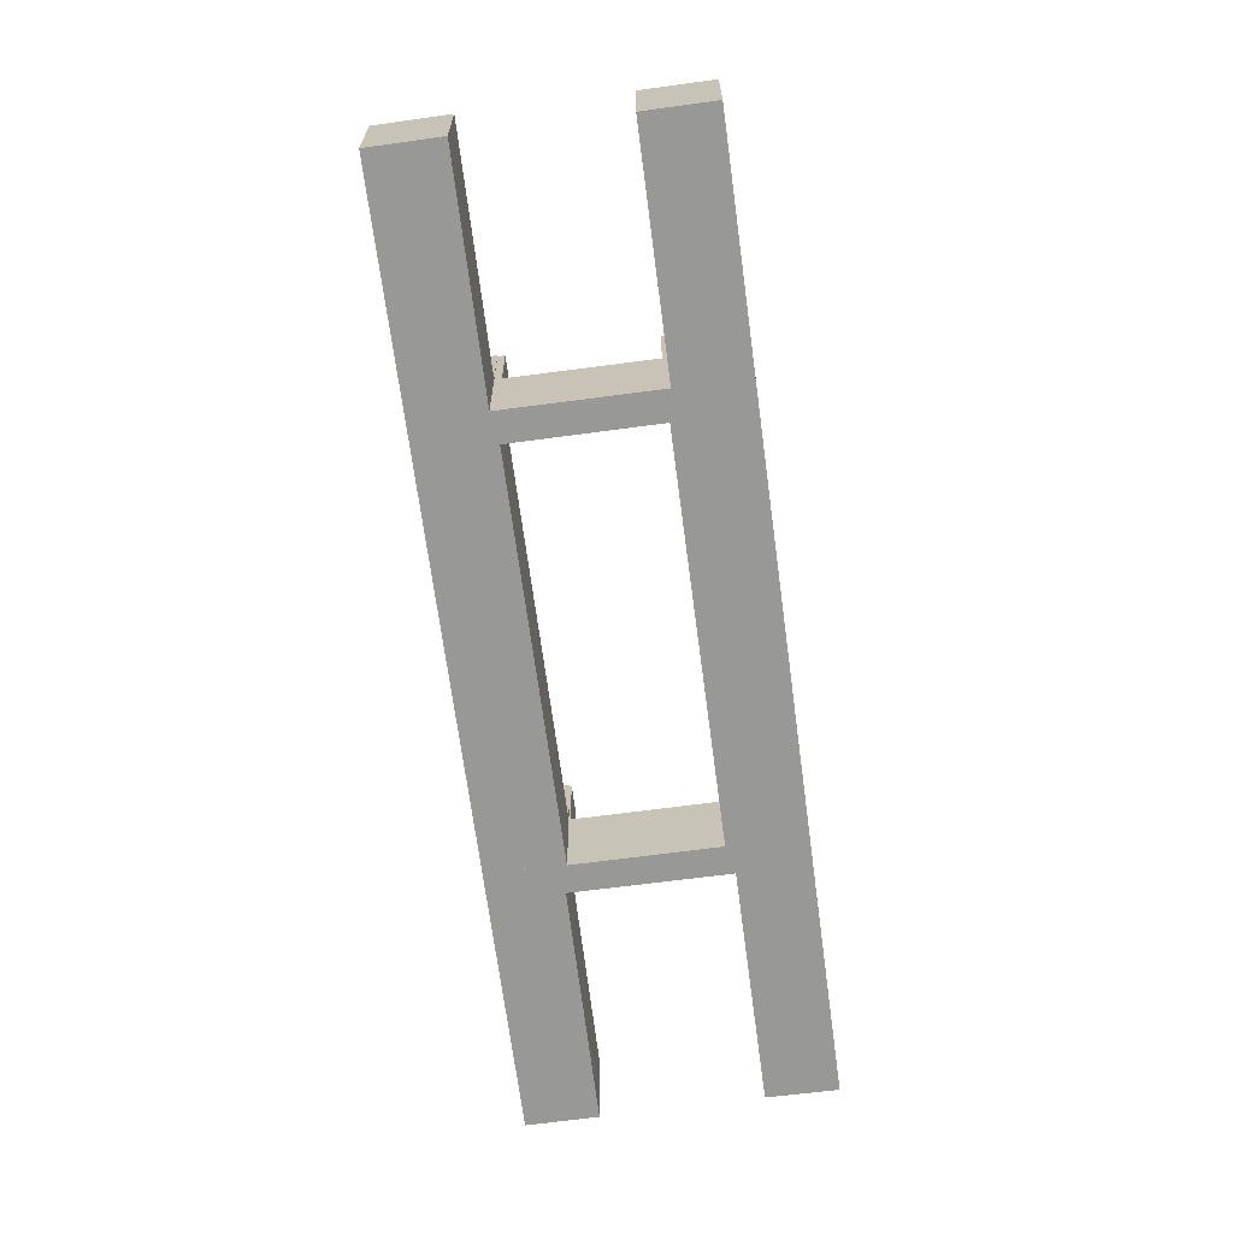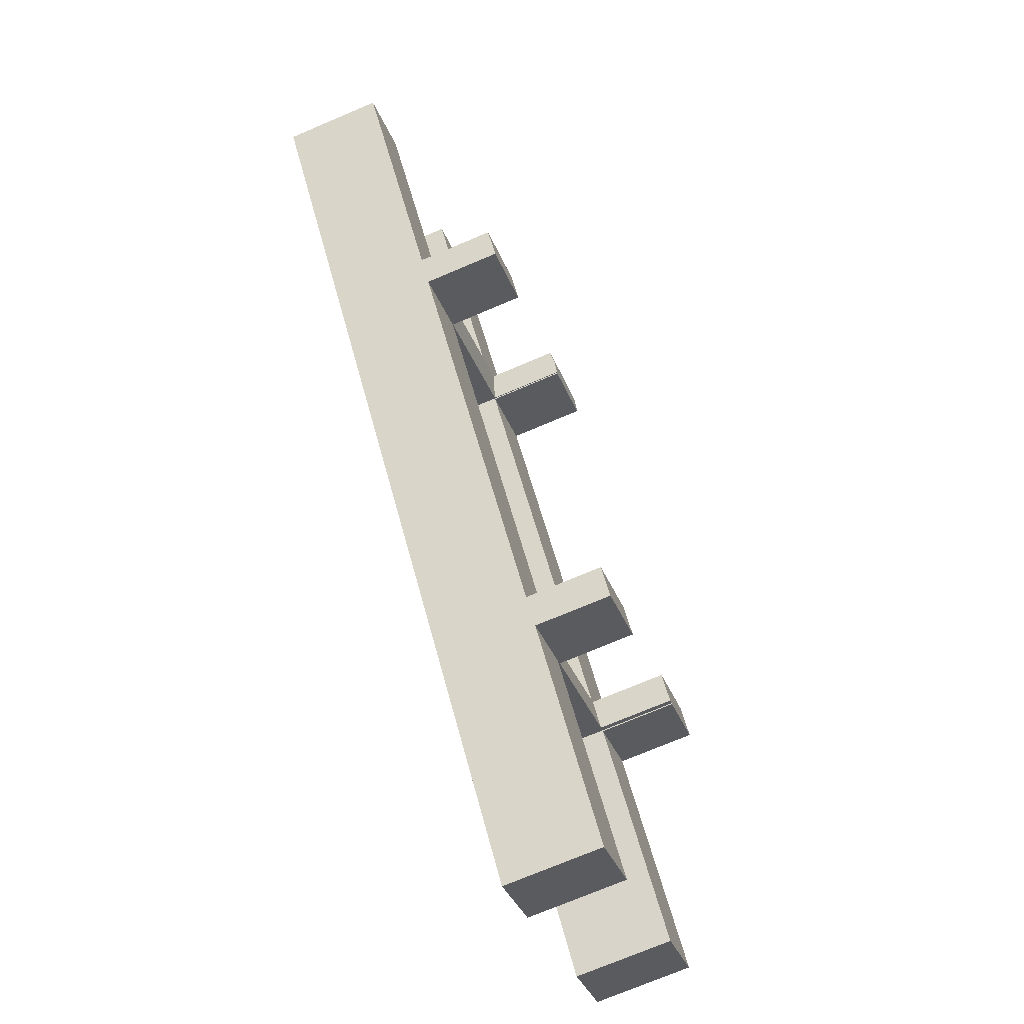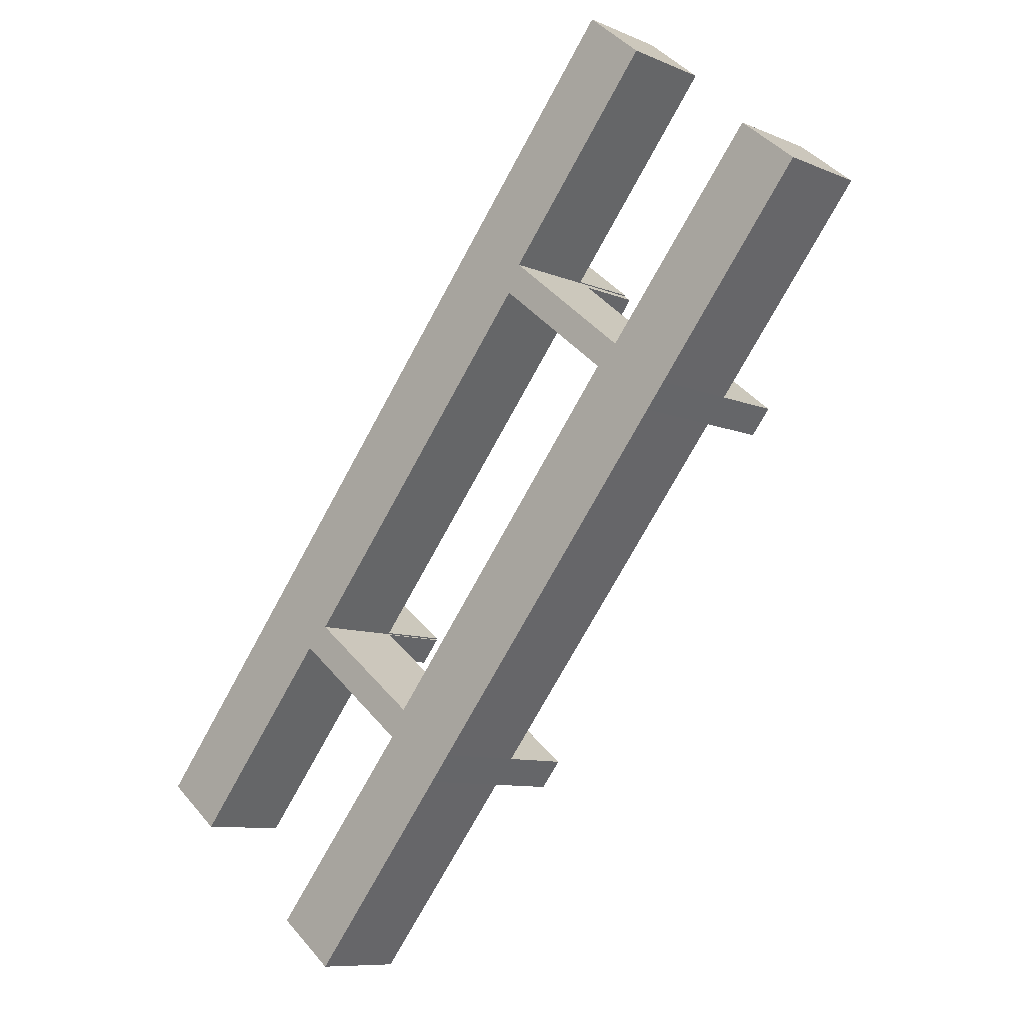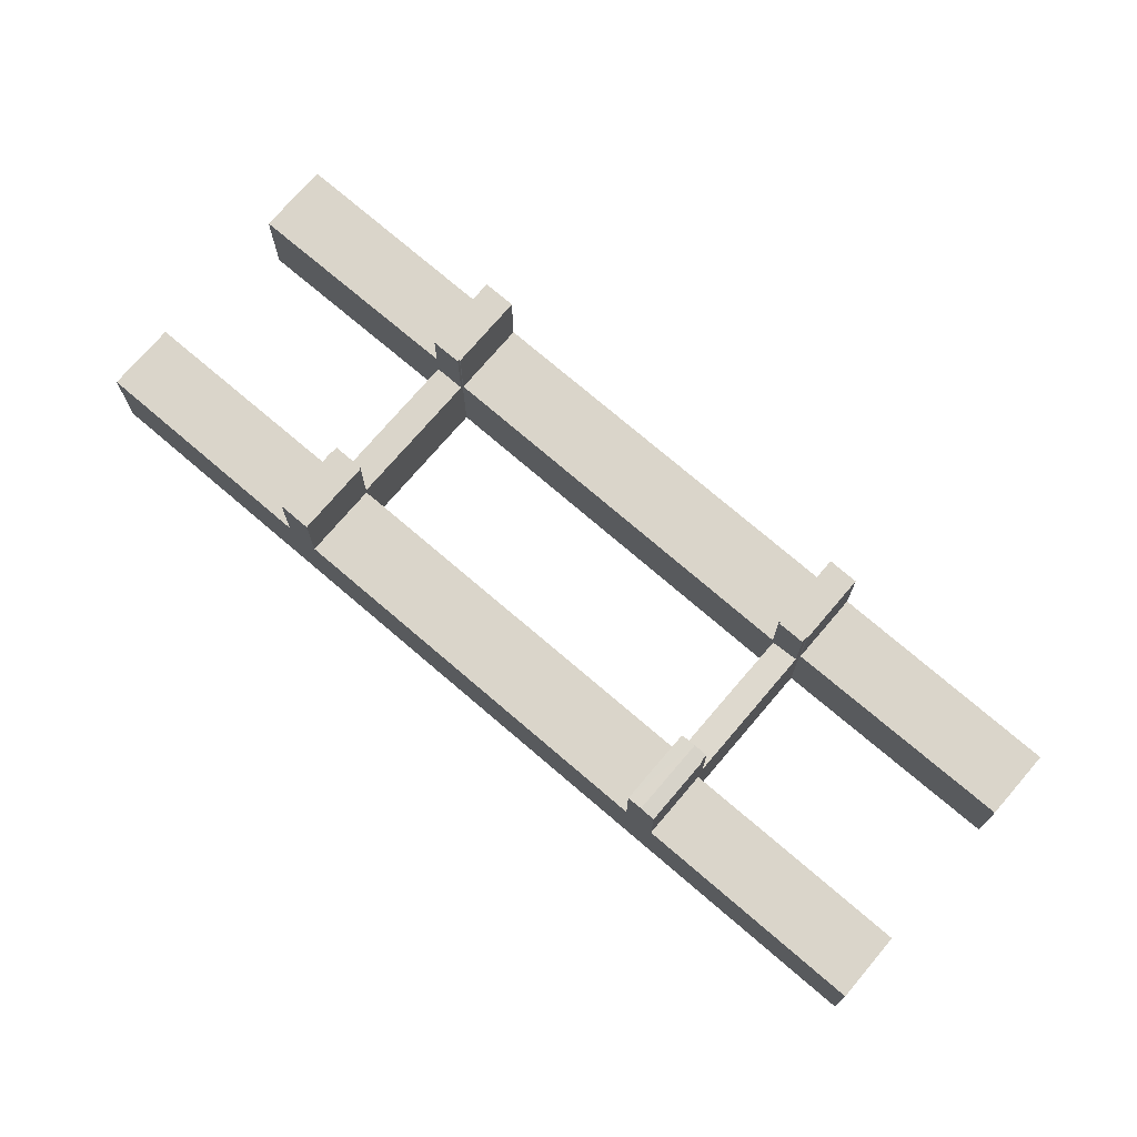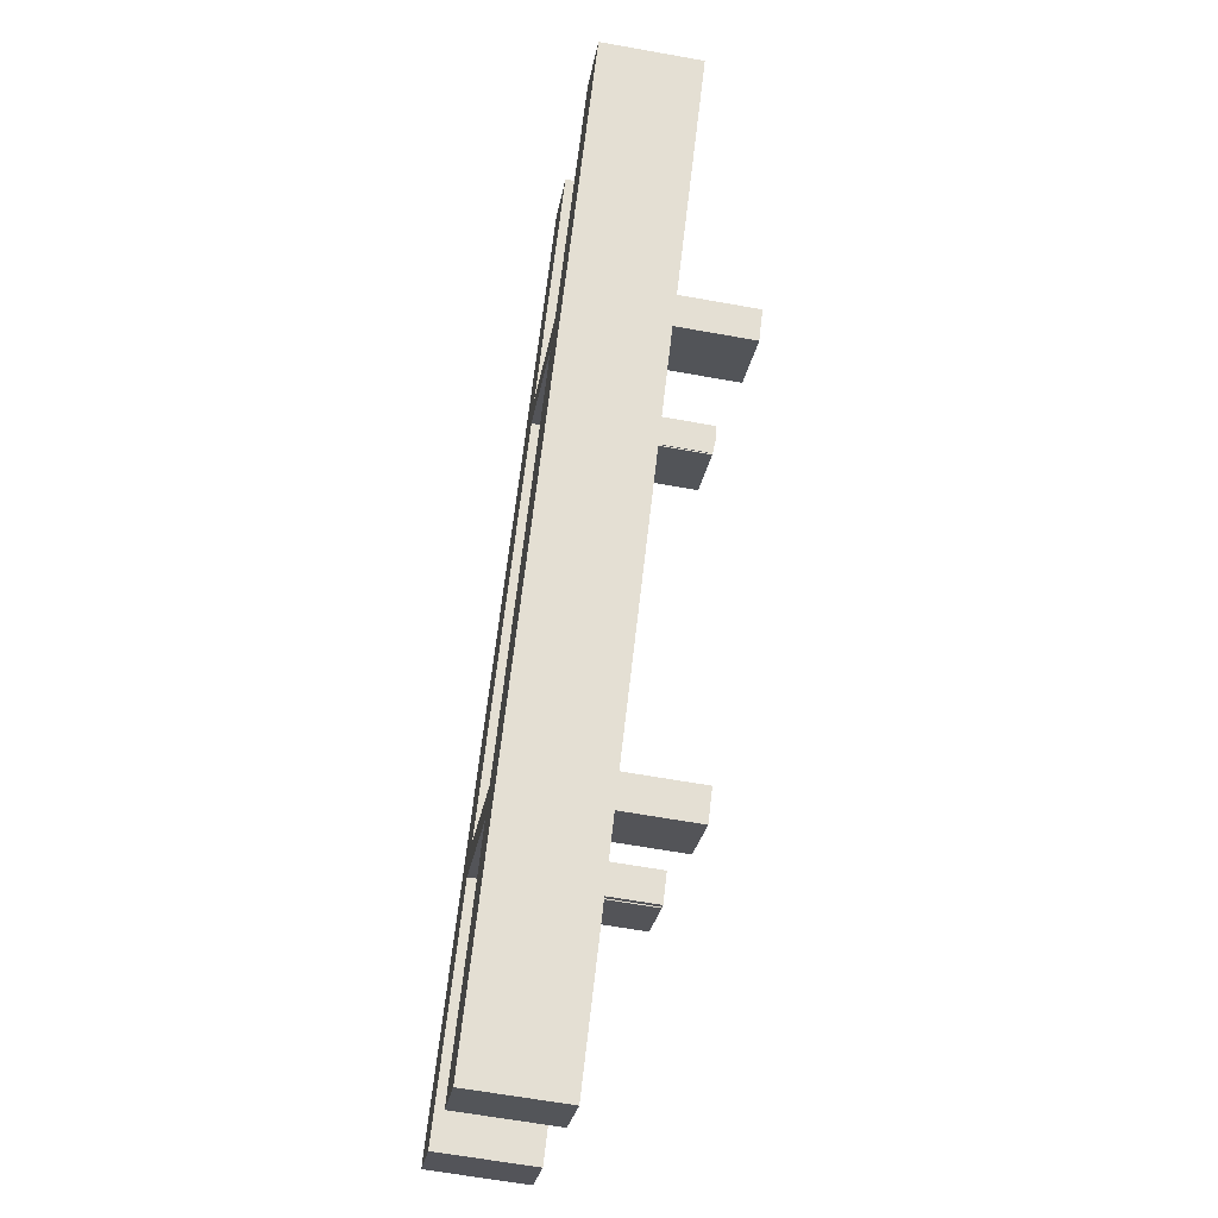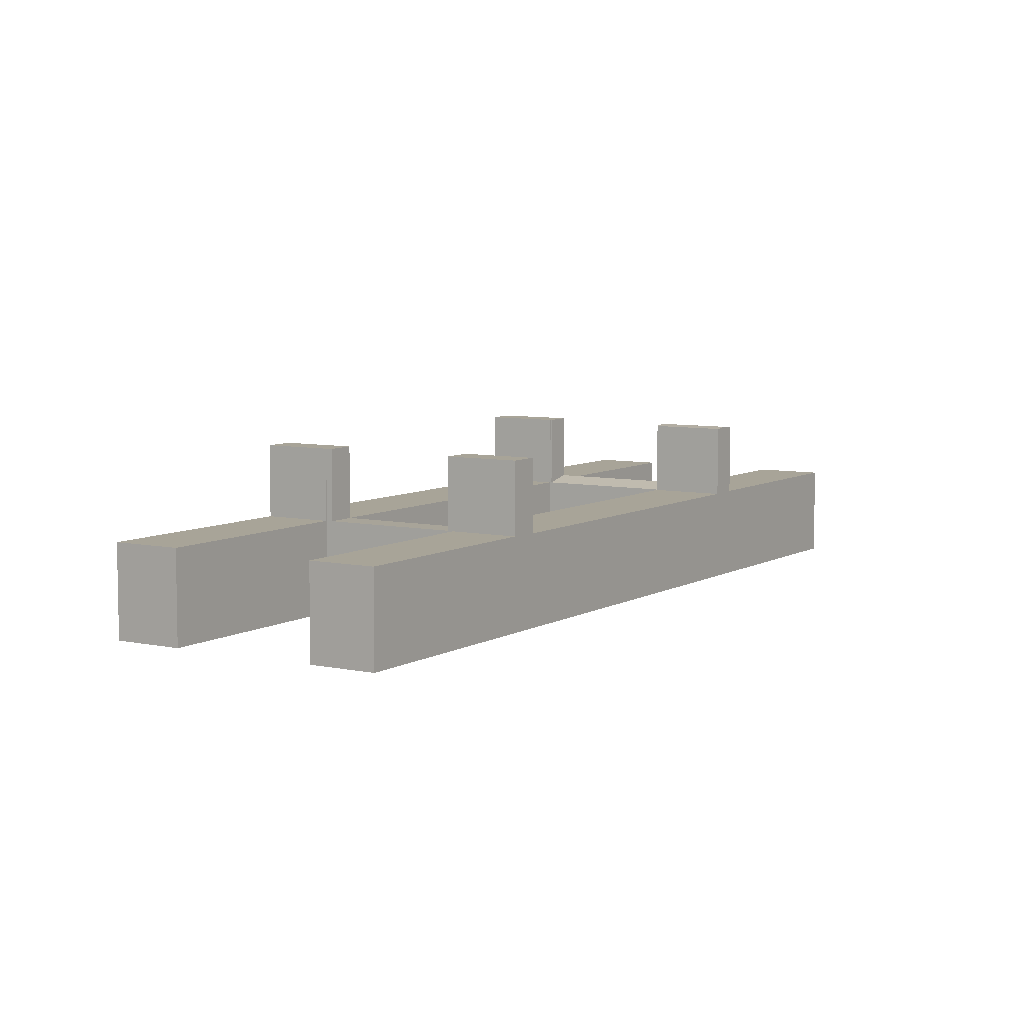
<metadata>
{"format":"obj","ext":"obj","renderer":"f3d","projection":"perspective","resolution":1024,"background":"white","views":[{"elev":-68.5,"azim":-133.5,"up":"+Y"},{"elev":-73.0,"azim":113.0,"up":"+Z"},{"elev":-9.0,"azim":41.2,"up":"+Z"},{"elev":74.3,"azim":-10.5,"up":"+Y"},{"elev":-62.3,"azim":79.6,"up":"+Z"},{"elev":7.0,"azim":-109.1,"up":"+Y"}]}
</metadata>
<code>
v  56.92 15.78 37.81
v  55.39 15.78 35.69
v  55.28 15.78 35.78
v  60.91 15.78 31.02
v  57.39 15.78 37.43
v  62.7 15.78 33.23
v  57.45 15.78 37.51
v  55.3 15.78 35.58
v  56.92 -2.315e-15 37.81
v  57.39 -2.292e-15 37.43
v  57.45 -2.297e-15 37.51
v  62.7 -2.035e-15 33.23
v  55.3 -2.179e-15 35.58
v  55.39 -2.185e-15 35.69
v  55.28 -2.191e-15 35.78
v  60.91 -1.899e-15 31.02
v  21.75 8.861 -17.54
v  30.26 8.861 3.72
v  35.49 8.861 -0.511
v  16.38 8.861 -13.28
v  16.38 8.132e-16 -13.28
v  30.26 -2.278e-16 3.72
v  35.49 3.129e-17 -0.511
v  21.75 1.074e-15 -17.54
v  31.84 8.839 6.358
v  60.91 8.839 31.02
v  37.4 8.839 1.858
v  55.3 8.839 35.58
v  37.4 -1.138e-16 1.858
v  31.84 -3.893e-16 6.358
v  5.18 8.86 -4.138
v  13.78 8.86 17.07
v  19 8.86 12.84
v  0 8.86 5.425e-16
v  0 0 0
v  13.78 -1.045e-15 17.07
v  19 -7.862e-16 12.84
v  5.18 2.534e-16 -4.138
v  31.6 15.78 6.422
v  30.32 15.78 3.798
v  29.82 15.78 4.209
v  35.49 15.78 -0.511
v  31.78 15.78 6.281
v  37.4 15.78 1.858
v  31.84 15.78 6.358
v  30.26 15.78 3.72
v  31.6 -3.932e-16 6.422
v  31.78 -3.846e-16 6.281
v  30.32 -2.326e-16 3.798
v  29.82 -2.577e-16 4.209
v  45.8 15.82 45.14
v  46.09 15.7 46.61
v  46.63 15.7 46.17
v  40.15 15.82 49.73
v  41.04 15.7 50.84
v  46.15 15.7 46.69
v  39.25 15.7 48.62
v  44.89 15.7 44.16
v  44.83 15.7 44.09
v  44.97 15.7 44.1
v  41.04 -3.113e-15 50.84
v  40.15 -3.045e-15 49.73
v  39.25 -2.977e-15 48.62
v  46.15 -2.859e-15 46.69
v  46.09 -2.854e-15 46.61
v  46.63 -2.827e-15 46.17
v  44.97 -2.701e-15 44.1
v  45.8 -2.764e-15 45.14
v  44.89 -2.704e-15 44.16
v  44.83 -2.7e-15 44.09
v  19.5 8.86 12.56
v  31.6 8.869 6.422
v  29.82 8.861 4.209
v  21.27 8.868 14.74
v  21.27 -9.027e-16 14.74
v  19.5 -7.691e-16 12.56
v  21.25 15.75 14.93
v  21.17 15.75 14.82
v  15.69 15.75 19.43
v  19 15.75 12.84
v  13.78 15.75 17.07
v  19.06 15.75 12.92
v  19.5 15.75 12.56
v  21.27 15.75 14.74
v  21.25 -9.142e-16 14.93
v  21.17 -9.076e-16 14.82
v  19.06 -7.909e-16 12.92
v  15.69 -1.19e-15 19.43
v  15.69 8.797 19.43
v  44.83 8.797 44.09
v  21.25 8.797 14.93
v  39.25 8.797 48.62
v  41.04 8.846 50.84
v  60.05 8.846 63.88
v  46.15 8.846 46.69
v  54.97 8.846 68.09
v  54.97 -4.169e-15 68.09
v  60.05 -3.912e-15 63.88
v  57.45 8.876 37.51
v  76.65 8.876 50.53
v  62.7 8.876 33.23
v  71.5 8.876 54.68
v  71.5 -3.348e-15 54.68
v  76.65 -3.094e-15 50.53
v  55.28 8.833 35.78
v  46.63 9.4 46.17
v  56.92 9.402 37.81
v  45.8 9.111 45.14
v  44.97 8.822 44.1
g defaultobject
f 1 2 3
f 2 1 4
f 4 1 5
f 4 5 6
f 6 5 7
f 4 8 2
f 9 5 1
f 5 9 10
f 11 6 7
f 6 11 12
f 10 7 5
f 7 10 11
f 13 2 8
f 2 13 14
f 15 1 3
f 1 15 9
f 12 4 6
f 4 12 16
f 16 8 4
f 8 16 13
f 14 3 2
f 3 14 15
f 11 16 12
f 16 11 10
f 16 10 9
f 16 9 14
f 14 9 15
f 13 16 14
f 17 18 19
f 18 17 20
f 21 18 20
f 18 21 22
f 22 19 18
f 19 22 23
f 23 17 19
f 17 23 24
f 24 20 17
f 20 24 21
f 24 22 21
f 22 24 23
f 25 26 27
f 26 25 28
f 13 26 28
f 26 13 16
f 16 27 26
f 27 16 29
f 29 25 27
f 25 29 30
f 30 28 25
f 28 30 13
f 30 16 13
f 16 30 29
f 31 32 33
f 32 31 34
f 35 32 34
f 32 35 36
f 36 33 32
f 33 36 37
f 37 31 33
f 31 37 38
f 38 34 31
f 34 38 35
f 38 36 35
f 36 38 37
f 39 40 41
f 40 39 42
f 42 39 43
f 42 43 44
f 44 43 45
f 42 46 40
f 30 44 45
f 44 30 29
f 47 43 39
f 43 47 48
f 29 42 44
f 42 29 23
f 23 46 42
f 46 23 22
f 49 41 40
f 41 49 50
f 22 40 46
f 40 22 49
f 50 39 41
f 39 50 47
f 48 45 43
f 45 48 30
f 30 23 29
f 23 30 48
f 23 48 47
f 23 47 49
f 49 47 50
f 22 23 49
f 51 52 53
f 52 51 54
f 52 54 55
f 55 56 52
f 57 58 59
f 58 57 51
f 51 57 54
f 51 60 58
f 54 61 55
f 61 54 57
f 61 57 62
f 62 57 63
f 61 56 55
f 56 61 64
f 65 53 52
f 53 65 66
f 56 65 52
f 65 56 64
f 53 60 51
f 60 53 66
f 60 66 67
f 67 66 68
f 69 59 58
f 59 69 70
f 67 58 60
f 58 67 69
f 70 57 59
f 57 70 63
f 61 65 64
f 65 68 66
f 68 65 67
f 67 65 69
f 69 65 70
f 70 65 63
f 63 65 62
f 62 65 61
f 71 72 73
f 72 71 74
f 74 47 72
f 47 74 75
f 47 73 72
f 73 47 50
f 50 71 73
f 71 50 76
f 71 75 74
f 75 71 76
f 75 50 47
f 50 75 76
f 77 78 79
f 79 80 81
f 80 79 82
f 82 79 83
f 83 79 78
f 83 78 84
f 85 78 77
f 78 85 86
f 75 83 84
f 83 75 76
f 87 80 82
f 80 87 37
f 86 84 78
f 84 86 75
f 88 77 79
f 77 88 85
f 76 82 83
f 82 76 87
f 37 81 80
f 81 37 36
f 36 79 81
f 79 36 88
f 37 88 36
f 88 37 87
f 88 87 76
f 88 76 86
f 86 76 75
f 85 88 86
f 89 90 91
f 90 89 92
f 88 92 89
f 92 88 63
f 63 90 92
f 90 63 70
f 70 91 90
f 91 70 85
f 85 89 91
f 89 85 88
f 88 70 63
f 70 88 85
f 93 94 95
f 94 93 96
f 61 96 93
f 96 61 97
f 97 94 96
f 94 97 98
f 98 95 94
f 95 98 64
f 64 93 95
f 93 64 61
f 61 98 97
f 98 61 64
f 99 100 101
f 100 99 102
f 11 102 99
f 102 11 103
f 103 100 102
f 100 103 104
f 104 101 100
f 101 104 12
f 12 99 101
f 99 12 11
f 12 103 11
f 103 12 104
f 105 106 107
f 106 105 108
f 108 105 109
f 108 66 106
f 66 108 109
f 66 109 67
f 66 67 68
f 106 9 107
f 9 106 66
f 9 105 107
f 105 9 15
f 15 109 105
f 109 15 67
f 68 9 66
f 9 68 67
f 9 67 15

</code>
